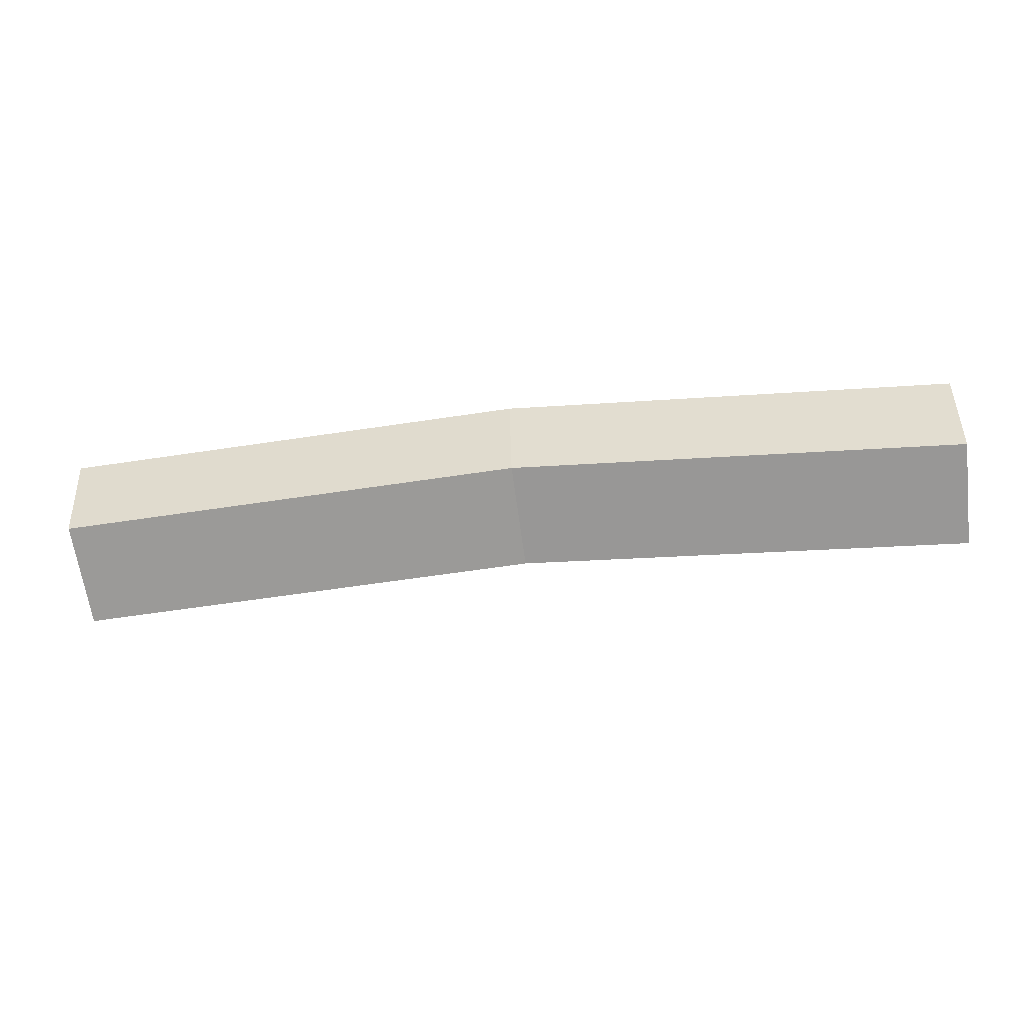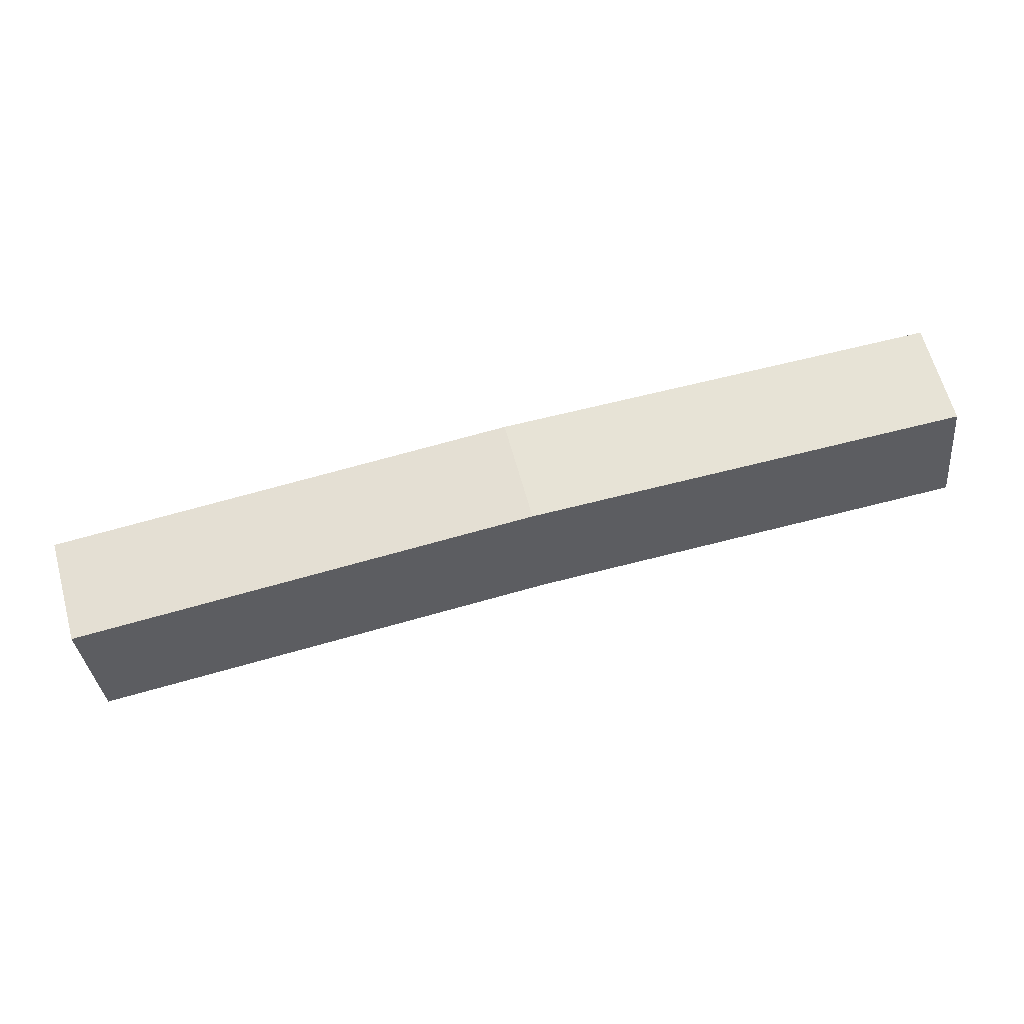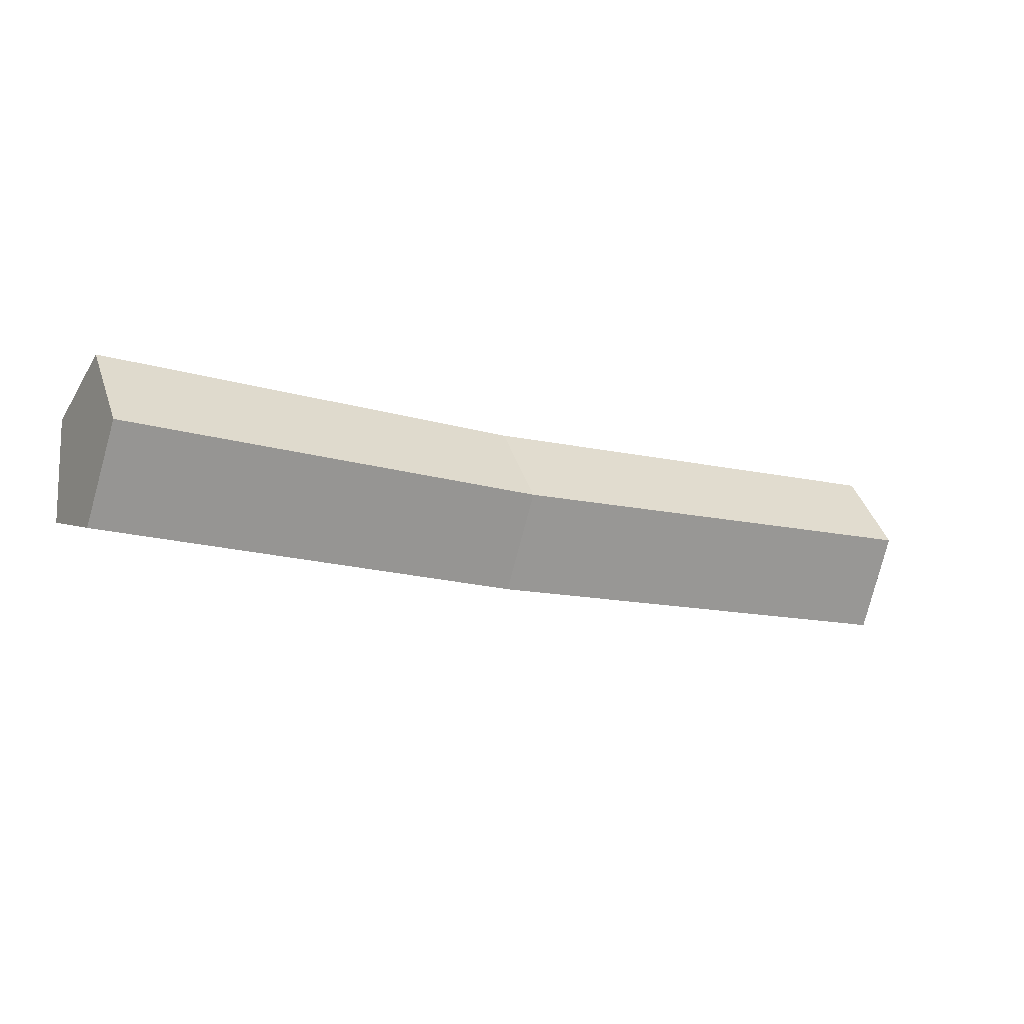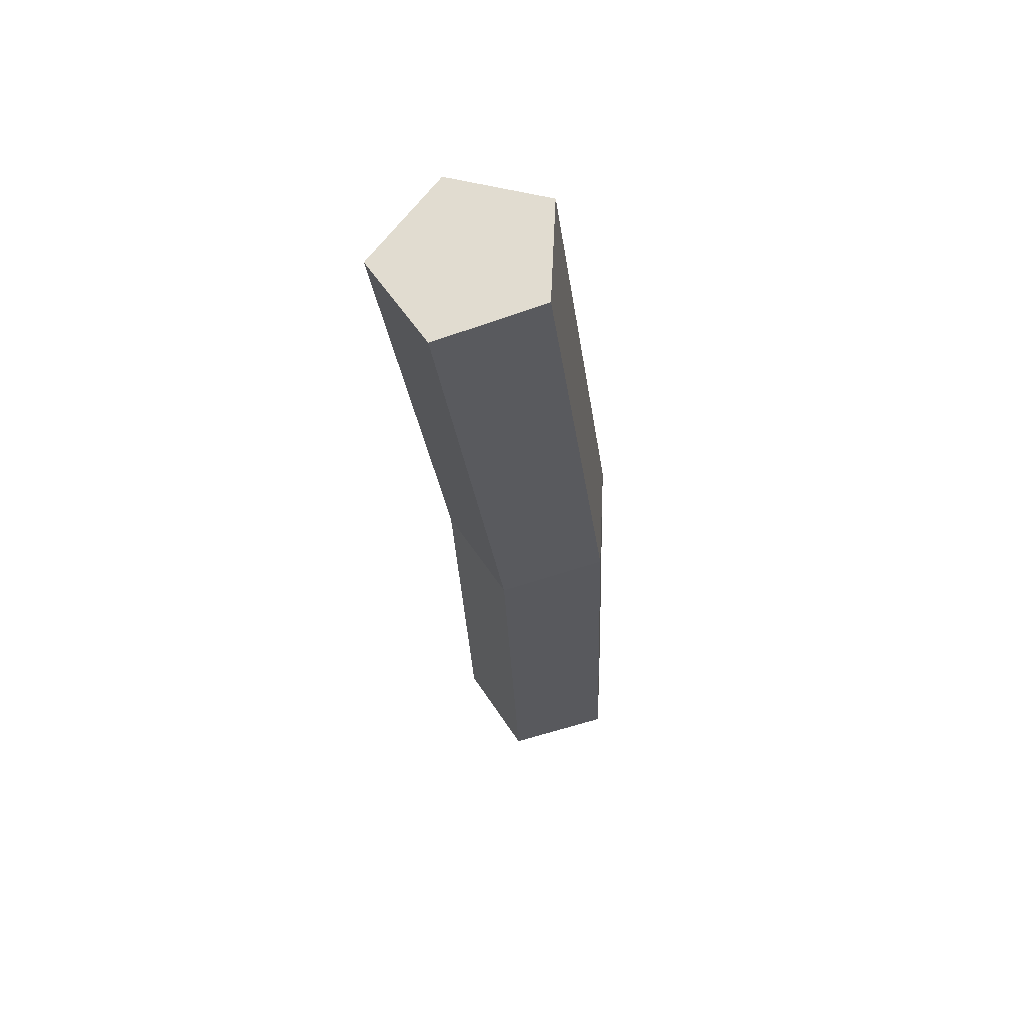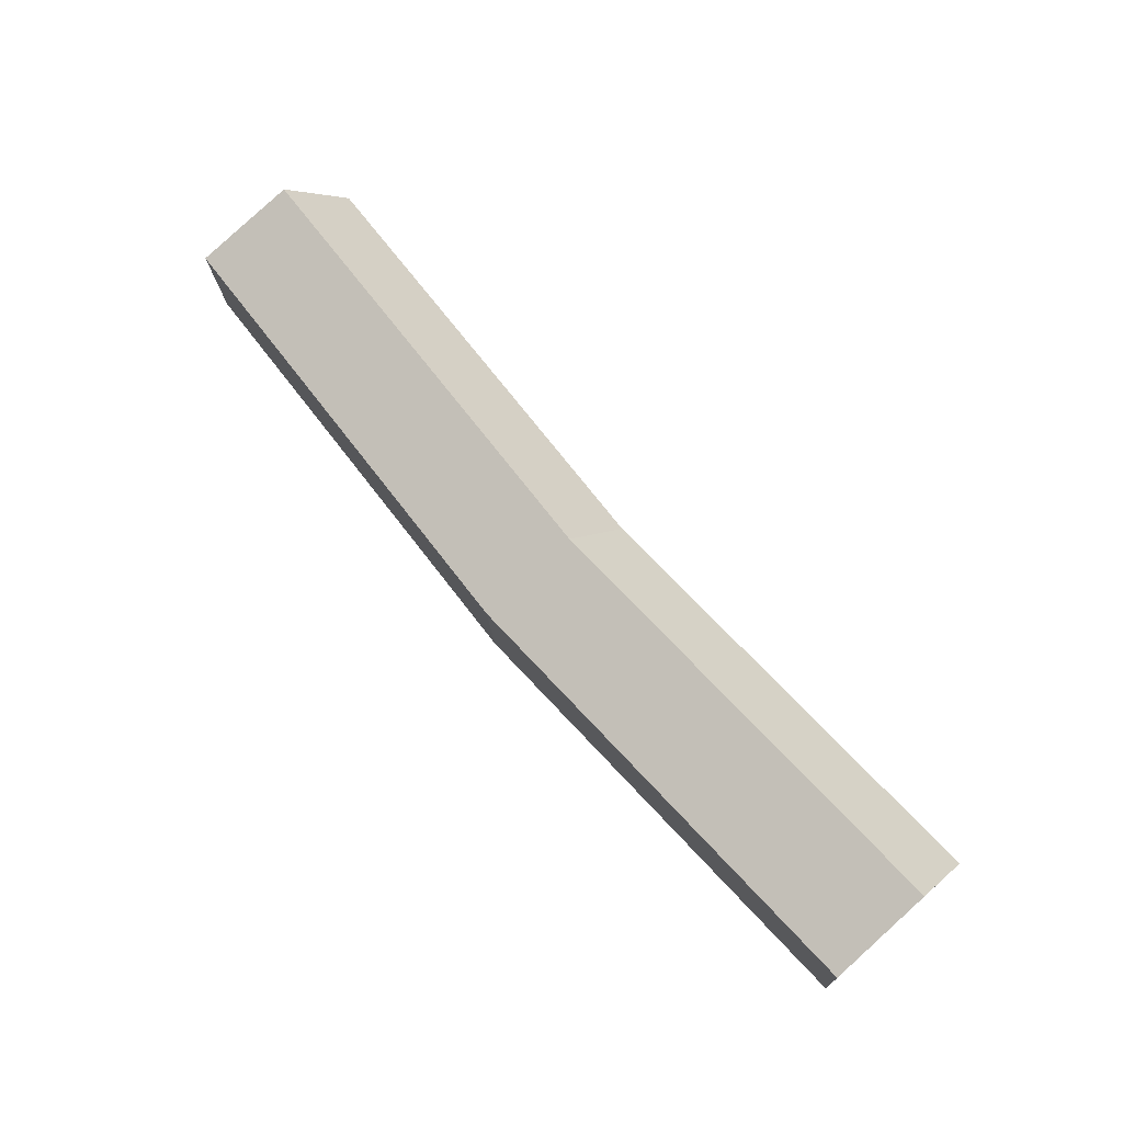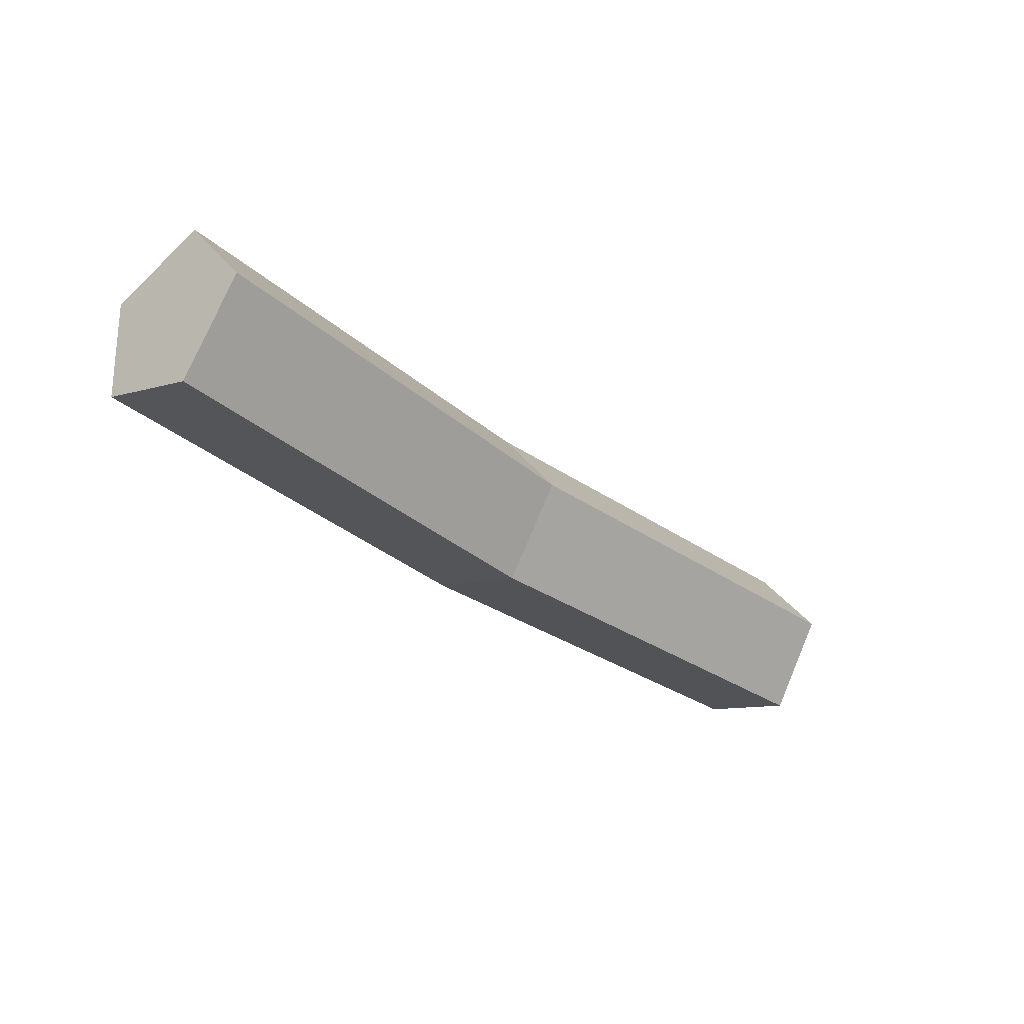
<metadata>
{"format":"obj","ext":"obj","renderer":"f3d","projection":"perspective","resolution":1024,"background":"white","views":[{"elev":-36.3,"azim":7.3,"up":"+Z"},{"elev":61.1,"azim":-15.3,"up":"+Z"},{"elev":-15.0,"azim":149.2,"up":"+Y"},{"elev":-28.2,"azim":-86.4,"up":"+Y"},{"elev":70.6,"azim":48.6,"up":"+Y"},{"elev":-30.1,"azim":130.1,"up":"+Y"}]}
</metadata>
<code>
g Acacia_Log_05_Collider
v 1.084 0.2063 -0.2035
v 1.084 0.4011 -0.0468
v 1.084 0.3123 0.1869
v 1.084 0.06261 0.1747
v 1.084 -0.002941 -0.06656
v -1.068 0.2063 -0.2486
v -1.086 0.4011 -0.09298
v -1.113 0.3123 0.1392
v -1.111 0.06261 0.1271
v -1.084 -0.002941 -0.1126
v -0.002391 0.05373 0.2018
v 0.01128 -0.01183 -0.0387
v 0.01016 0.3922 -0.01901
v -0.003083 0.3034 0.214
v 0.01903 0.1974 -0.1752
f 12 11 9 10
f 14 13 7 8
f 15 12 10 6
f 11 14 8 9
f 13 15 6 7
f 2 1 15 13
f 4 3 14 11
f 1 5 12 15
f 3 2 13 14
f 5 4 11 12
f 7 6 8
f 9 8 6 10
f 2 3 1
f 4 5 1 3

</code>
